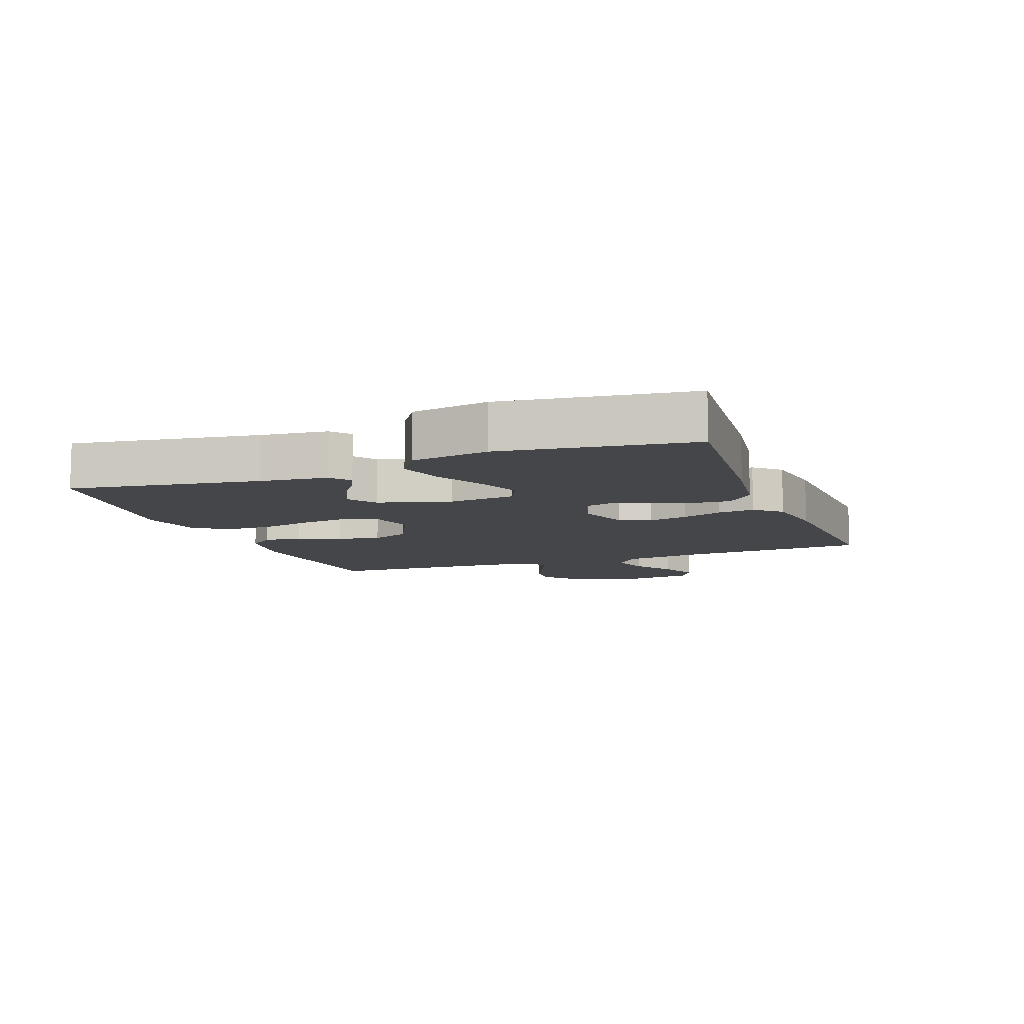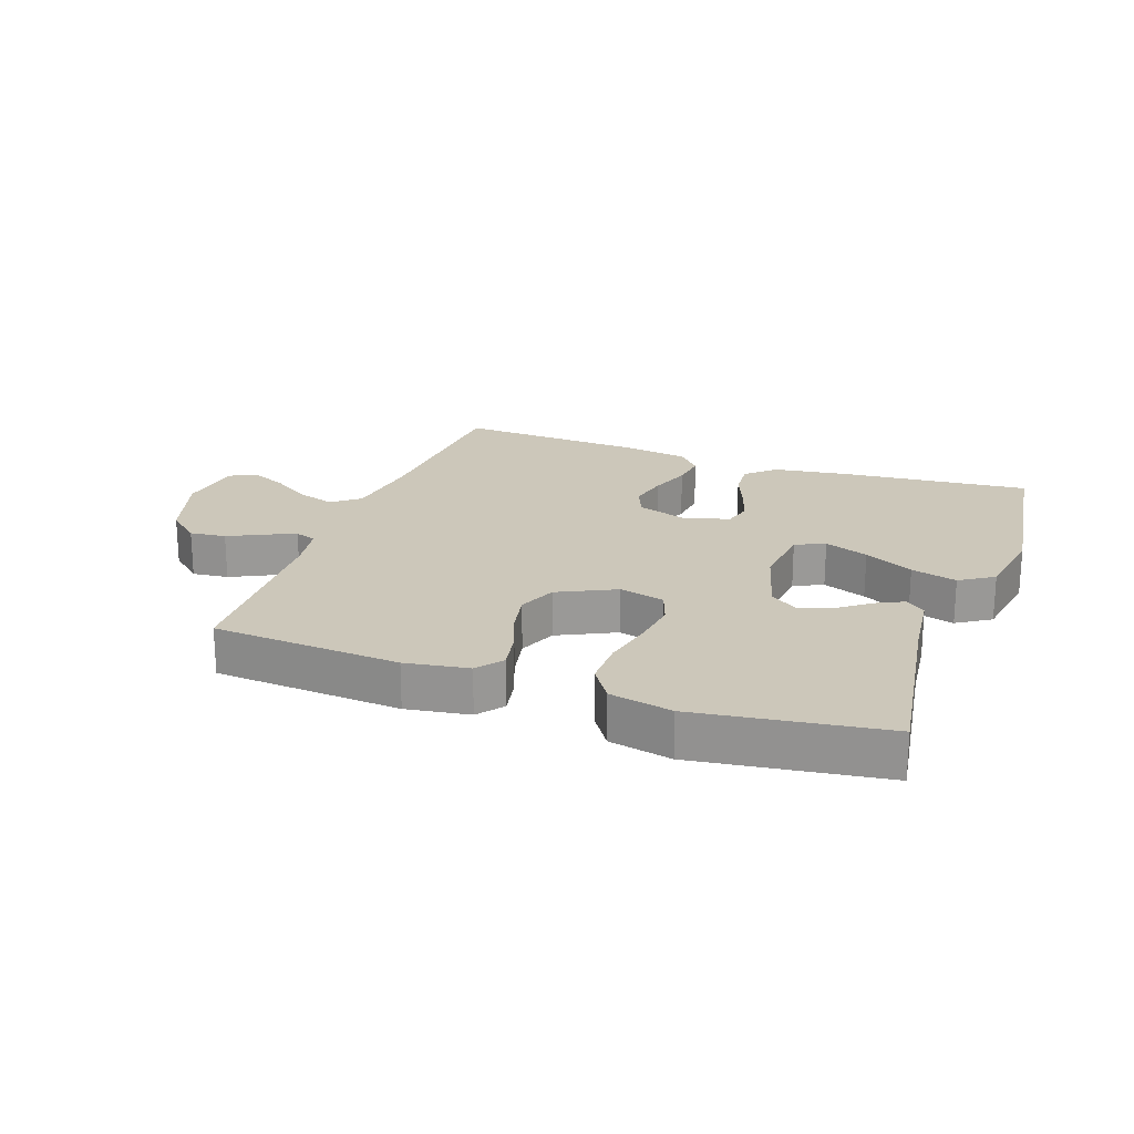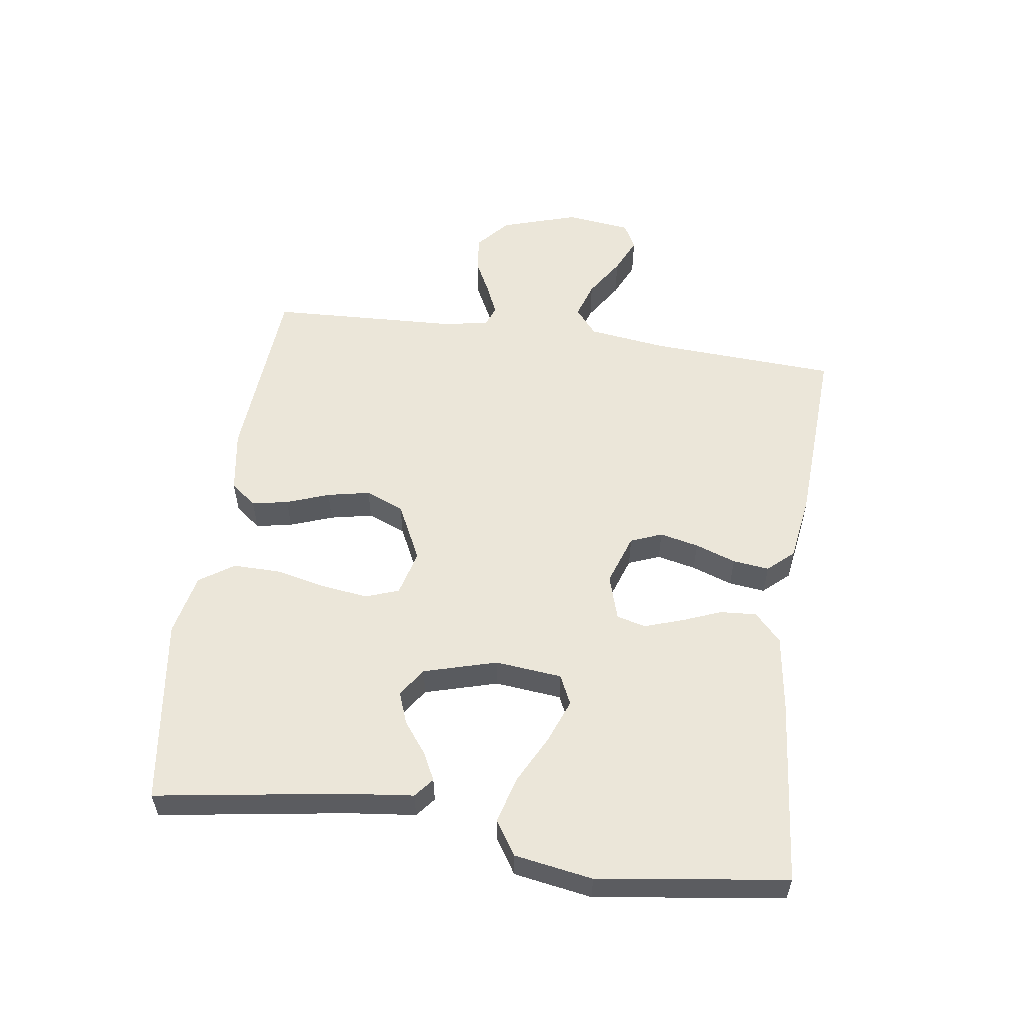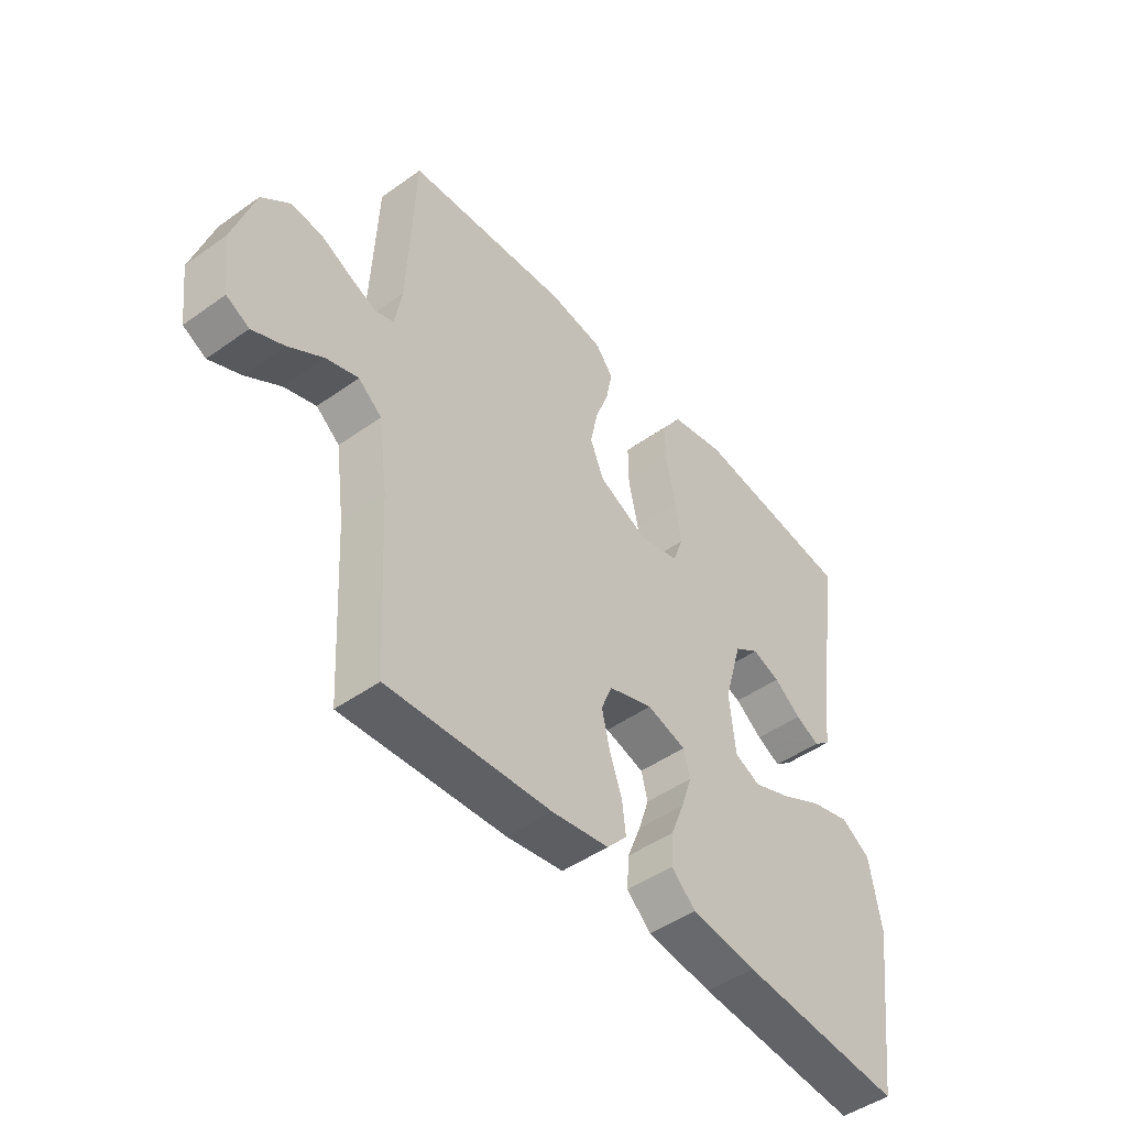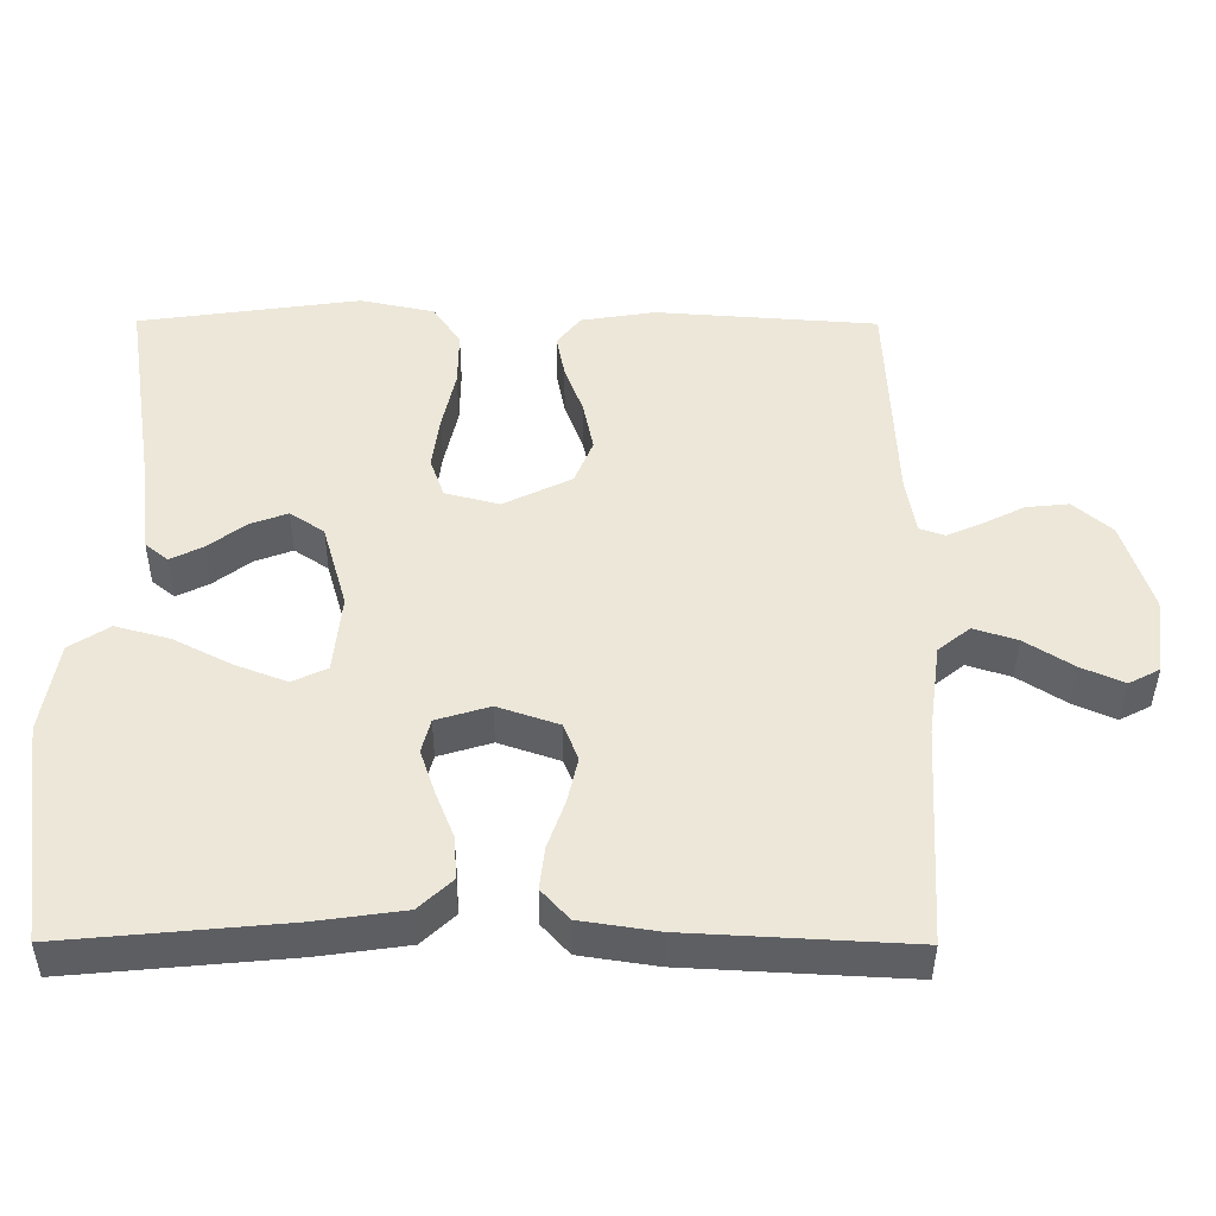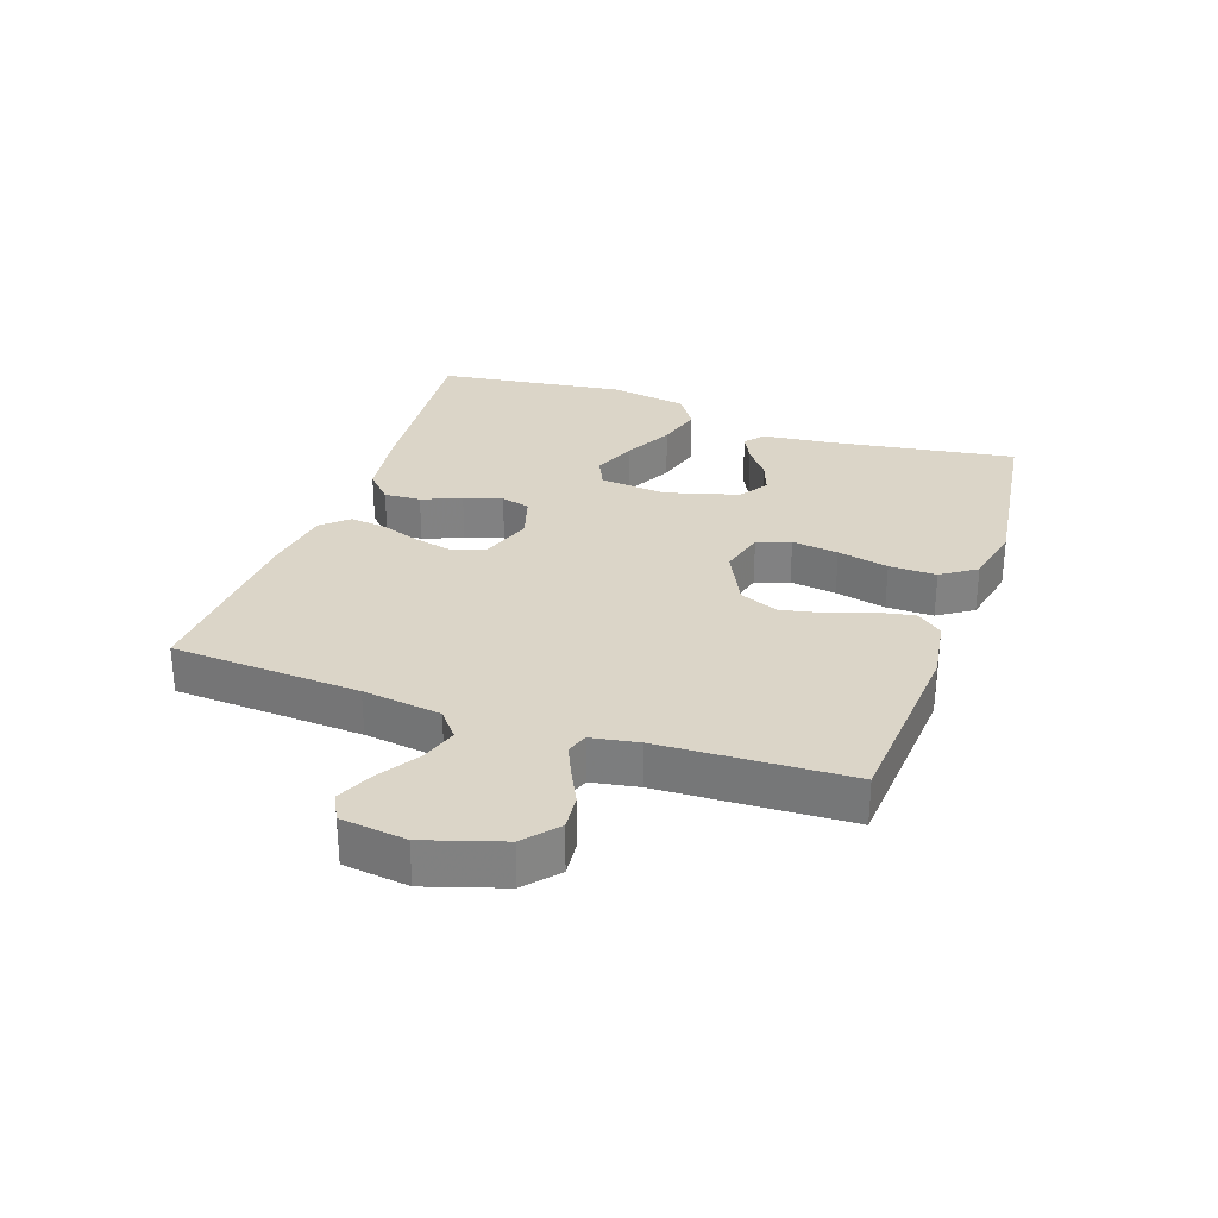
<metadata>
{"format":"obj","ext":"obj","renderer":"f3d","projection":"perspective","resolution":1024,"background":"white","views":[{"elev":-9.5,"azim":110.7,"up":"+Y"},{"elev":21.4,"azim":19.7,"up":"+Y"},{"elev":55.5,"azim":98.1,"up":"+Y"},{"elev":-47.2,"azim":-51.1,"up":"+Z"},{"elev":-40.9,"azim":179.7,"up":"+Z"},{"elev":29.5,"azim":-70.8,"up":"+Y"}]}
</metadata>
<code>
v 0.5 0.07 0.5
v 0.454 0.07 0.2
v 0.442 0.07 0.093
v 0.411 0.07 0.068
v 0.367 0.07 0.09
v 0.317 0.07 0.128
v 0.266 0.07 0.147
v 0.22 0.07 0.116
v 0.187 0.07 0
v 0.198 0.07 -0.106
v 0.245 0.07 -0.128
v 0.315 0.07 -0.101
v 0.393 0.07 -0.061
v 0.466 0.07 -0.041
v 0.52 0.07 -0.076
v 0.541 0.07 -0.2
v 0.5 0.07 -0.5
v 0.2 0.07 -0.472
v 0.08 0.07 -0.455
v 0.035 0.07 -0.413
v 0.039 0.07 -0.355
v 0.064 0.07 -0.292
v 0.084 0.07 -0.232
v 0.072 0.07 -0.186
v 0 0.07 -0.164
v -0.082 0.07 -0.192
v -0.102 0.07 -0.242
v -0.088 0.07 -0.304
v -0.065 0.07 -0.369
v -0.058 0.07 -0.427
v -0.095 0.07 -0.468
v -0.2 0.07 -0.484
v -0.5 0.07 -0.5
v -0.517 0.07 -0.2
v -0.534 0.07 -0.075
v -0.577 0.07 -0.04
v -0.636 0.07 -0.059
v -0.7 0.07 -0.1
v -0.758 0.07 -0.126
v -0.8 0.07 -0.104
v -0.813 0.07 0
v -0.774 0.07 0.123
v -0.722 0.07 0.168
v -0.664 0.07 0.162
v -0.608 0.07 0.134
v -0.56 0.07 0.113
v -0.526 0.07 0.125
v -0.513 0.07 0.2
v -0.5 0.07 0.5
v -0.2 0.07 0.521
v -0.099 0.07 0.505
v -0.067 0.07 0.464
v -0.078 0.07 0.406
v -0.103 0.07 0.338
v -0.117 0.07 0.27
v -0.092 0.07 0.209
v 0 0.07 0.164
v 0.073 0.07 0.183
v 0.092 0.07 0.236
v 0.082 0.07 0.31
v 0.064 0.07 0.391
v 0.063 0.07 0.466
v 0.1 0.07 0.521
v 0.2 0.07 0.542
v 0.5 0 0.5
v 0.454 0 0.2
v 0.442 0 0.093
v 0.411 0 0.068
v 0.367 0 0.09
v 0.317 0 0.128
v 0.266 0 0.147
v 0.22 0 0.116
v 0.187 0 0
v 0.198 0 -0.106
v 0.245 0 -0.128
v 0.315 0 -0.101
v 0.393 0 -0.061
v 0.466 0 -0.041
v 0.52 0 -0.076
v 0.541 0 -0.2
v 0.5 0 -0.5
v 0.2 0 -0.472
v 0.08 0 -0.455
v 0.035 0 -0.413
v 0.039 0 -0.355
v 0.064 0 -0.292
v 0.084 0 -0.232
v 0.072 0 -0.186
v 0 0 -0.164
v -0.082 0 -0.192
v -0.102 0 -0.242
v -0.088 0 -0.304
v -0.065 0 -0.369
v -0.058 0 -0.427
v -0.095 0 -0.468
v -0.2 0 -0.484
v -0.5 0 -0.5
v -0.517 0 -0.2
v -0.534 0 -0.075
v -0.577 0 -0.04
v -0.636 0 -0.059
v -0.7 0 -0.1
v -0.758 0 -0.126
v -0.8 0 -0.104
v -0.813 0 0
v -0.774 0 0.123
v -0.722 0 0.168
v -0.664 0 0.162
v -0.608 0 0.134
v -0.56 0 0.113
v -0.526 0 0.125
v -0.513 0 0.2
v -0.5 0 0.5
v -0.2 0 0.521
v -0.099 0 0.505
v -0.067 0 0.464
v -0.078 0 0.406
v -0.103 0 0.338
v -0.117 0 0.27
v -0.092 0 0.209
v 0 0 0.164
v 0.073 0 0.183
v 0.092 0 0.236
v 0.082 0 0.31
v 0.064 0 0.391
v 0.063 0 0.466
v 0.1 0 0.521
v 0.2 0 0.542
f 63 64 1 2
f 60 61 62 63
f 59 60 63 2
f 58 59 2
f 57 58 2
f 51 52 53 54
f 51 54 55
f 48 49 50 51
f 47 48 51 55
f 42 43 44 45
f 42 45 46
f 41 42 46
f 40 41 46 47
f 37 38 39 40
f 36 37 40 47
f 31 32 33 34
f 31 34 35
f 28 29 30 31
f 27 28 31 35
f 26 27 35 36
f 19 20 21 22
f 19 22 23
f 18 19 23
f 17 18 23 24
f 15 16 17 24
f 12 13 14 15
f 11 12 15
f 3 4 5 6
f 3 6 7
f 2 3 7
f 57 2 7
f 36 47 55 56
f 25 26 36 56
f 25 56 57
f 11 15 24
f 10 11 24 25
f 9 10 25 57
f 57 7 8
f 8 9 57
f 66 65 128 127
f 127 126 125 124
f 66 127 124 123
f 66 123 122
f 66 122 121
f 118 117 116 115
f 119 118 115
f 115 114 113 112
f 119 115 112 111
f 109 108 107 106
f 110 109 106
f 110 106 105
f 111 110 105 104
f 104 103 102 101
f 111 104 101 100
f 98 97 96 95
f 99 98 95
f 95 94 93 92
f 99 95 92 91
f 100 99 91 90
f 86 85 84 83
f 87 86 83
f 87 83 82
f 88 87 82 81
f 88 81 80 79
f 79 78 77 76
f 79 76 75
f 70 69 68 67
f 71 70 67
f 71 67 66
f 71 66 121
f 120 119 111 100
f 120 100 90 89
f 121 120 89
f 88 79 75
f 89 88 75 74
f 121 89 74 73
f 72 71 121
f 121 73 72
f 1 65 66 2
f 2 66 67 3
f 3 67 68 4
f 4 68 69 5
f 5 69 70 6
f 6 70 71 7
f 7 71 72 8
f 8 72 73 9
f 9 73 74 10
f 10 74 75 11
f 11 75 76 12
f 12 76 77 13
f 13 77 78 14
f 14 78 79 15
f 15 79 80 16
f 16 80 81 17
f 17 81 82 18
f 18 82 83 19
f 19 83 84 20
f 20 84 85 21
f 21 85 86 22
f 22 86 87 23
f 23 87 88 24
f 24 88 89 25
f 25 89 90 26
f 26 90 91 27
f 27 91 92 28
f 28 92 93 29
f 29 93 94 30
f 30 94 95 31
f 31 95 96 32
f 32 96 97 33
f 33 97 98 34
f 34 98 99 35
f 35 99 100 36
f 36 100 101 37
f 37 101 102 38
f 38 102 103 39
f 39 103 104 40
f 40 104 105 41
f 41 105 106 42
f 42 106 107 43
f 43 107 108 44
f 44 108 109 45
f 45 109 110 46
f 46 110 111 47
f 47 111 112 48
f 48 112 113 49
f 49 113 114 50
f 50 114 115 51
f 51 115 116 52
f 52 116 117 53
f 53 117 118 54
f 54 118 119 55
f 55 119 120 56
f 56 120 121 57
f 57 121 122 58
f 58 122 123 59
f 59 123 124 60
f 60 124 125 61
f 61 125 126 62
f 62 126 127 63
f 63 127 128 64
f 64 128 65 1

</code>
